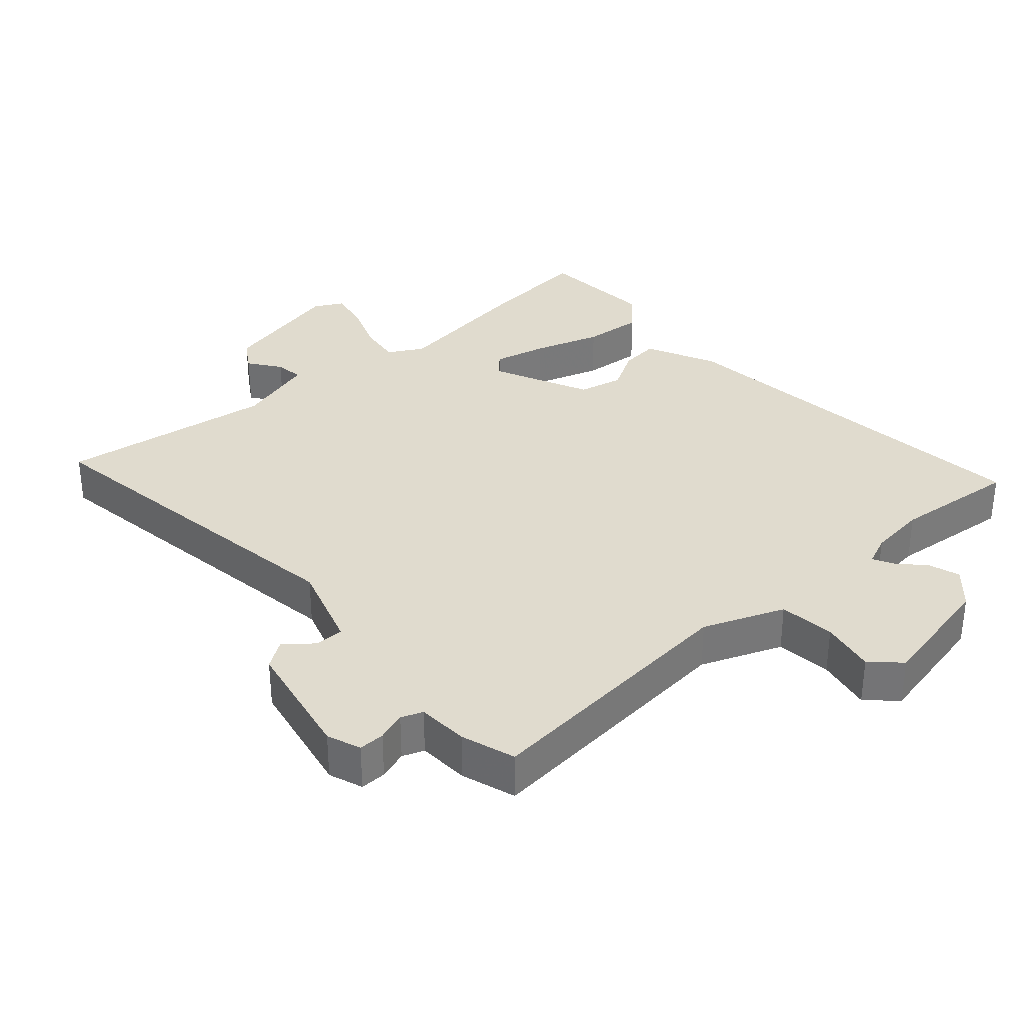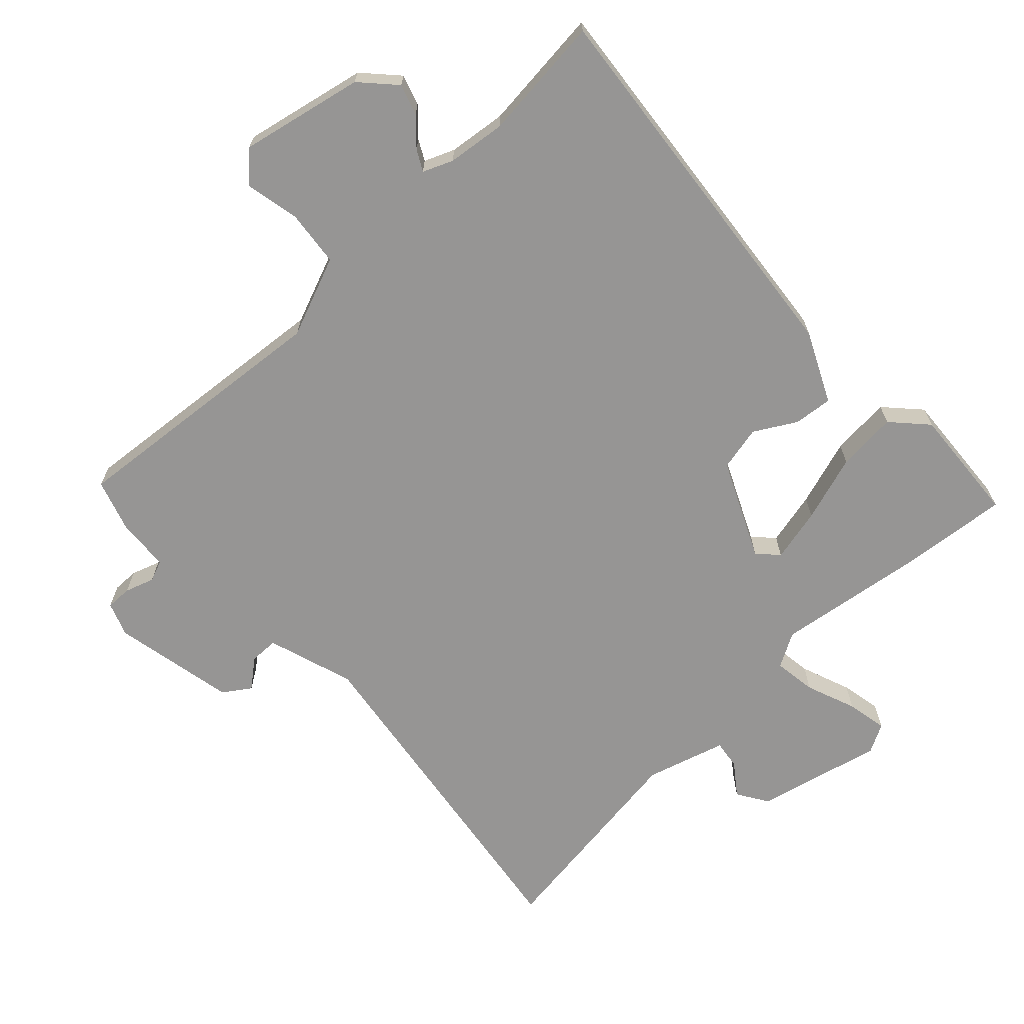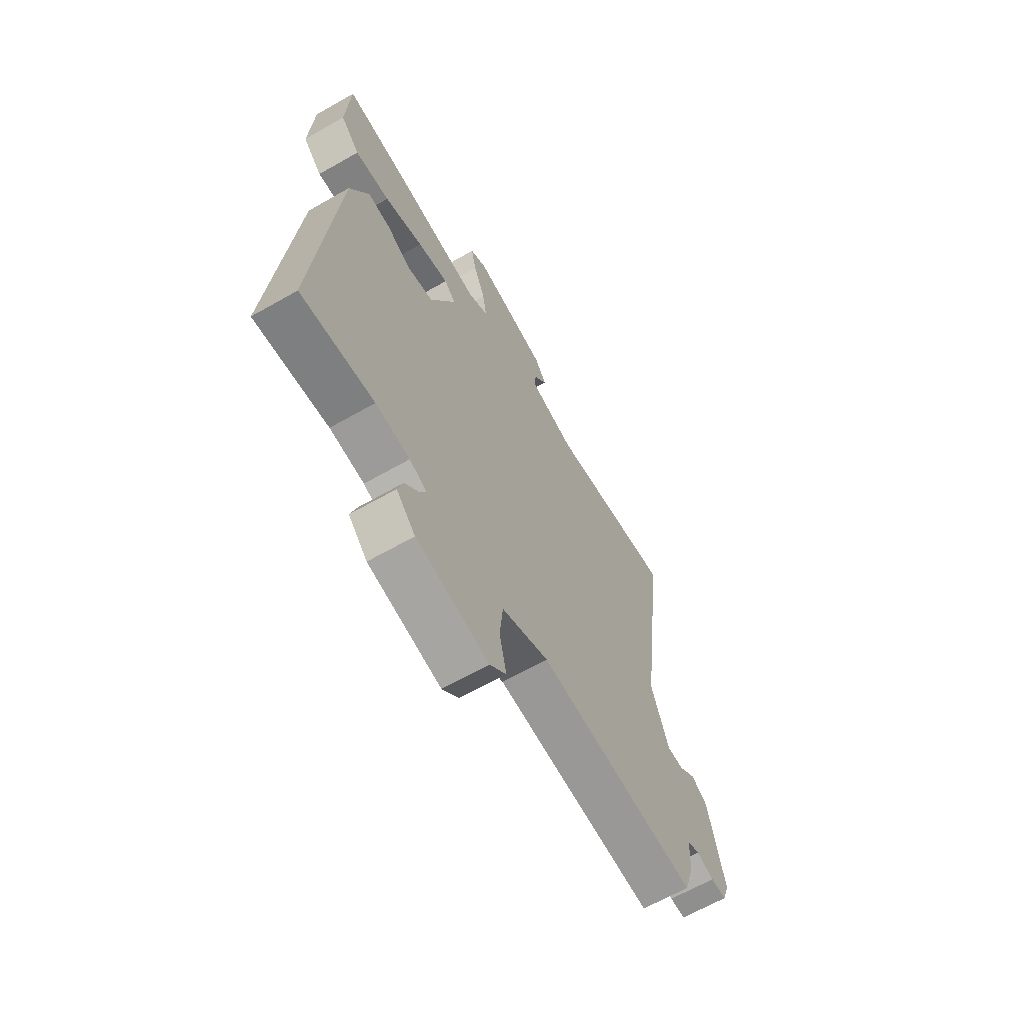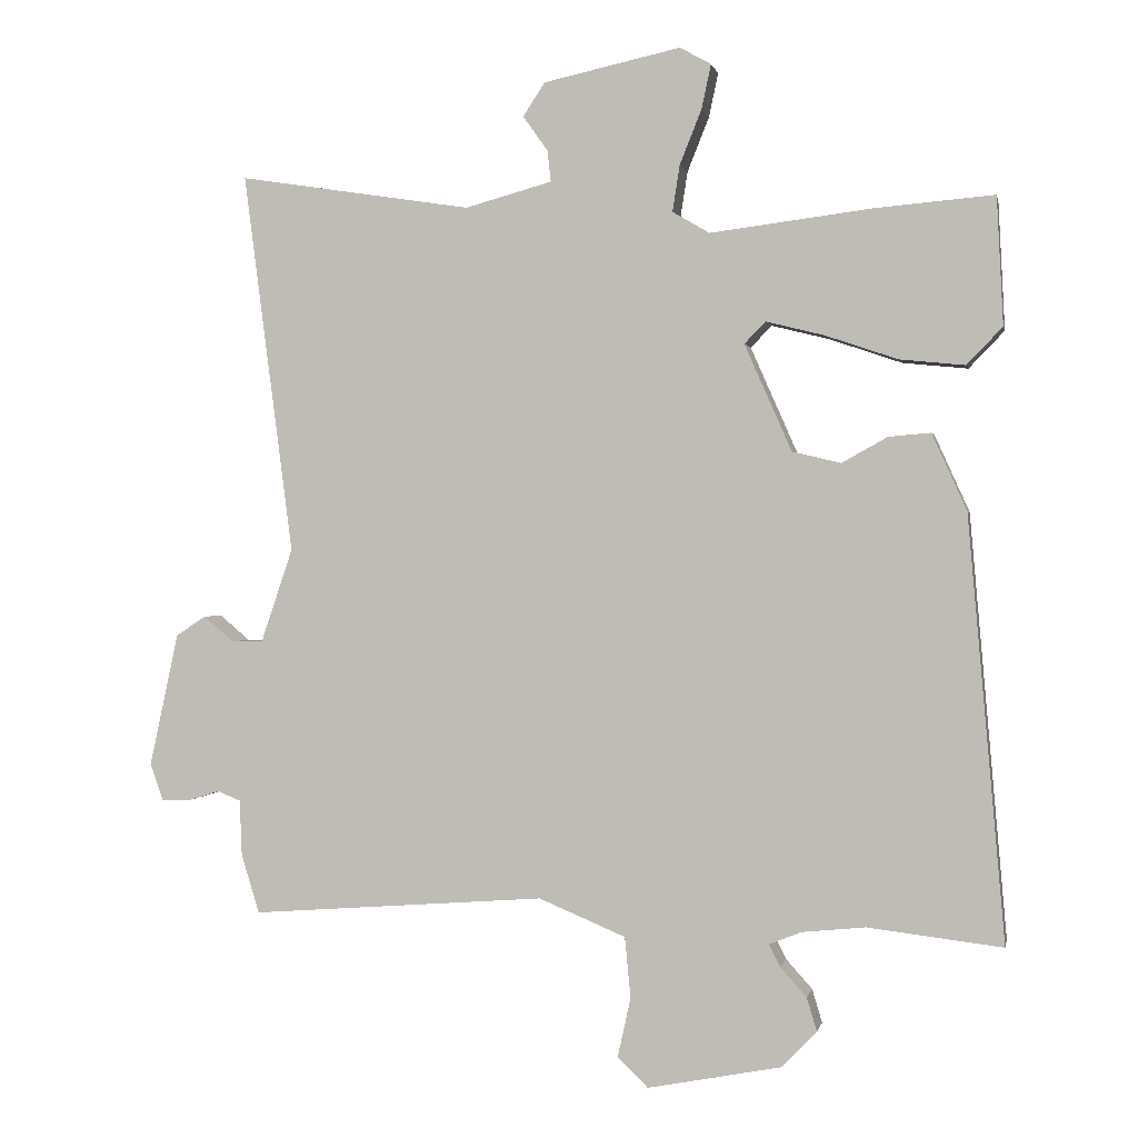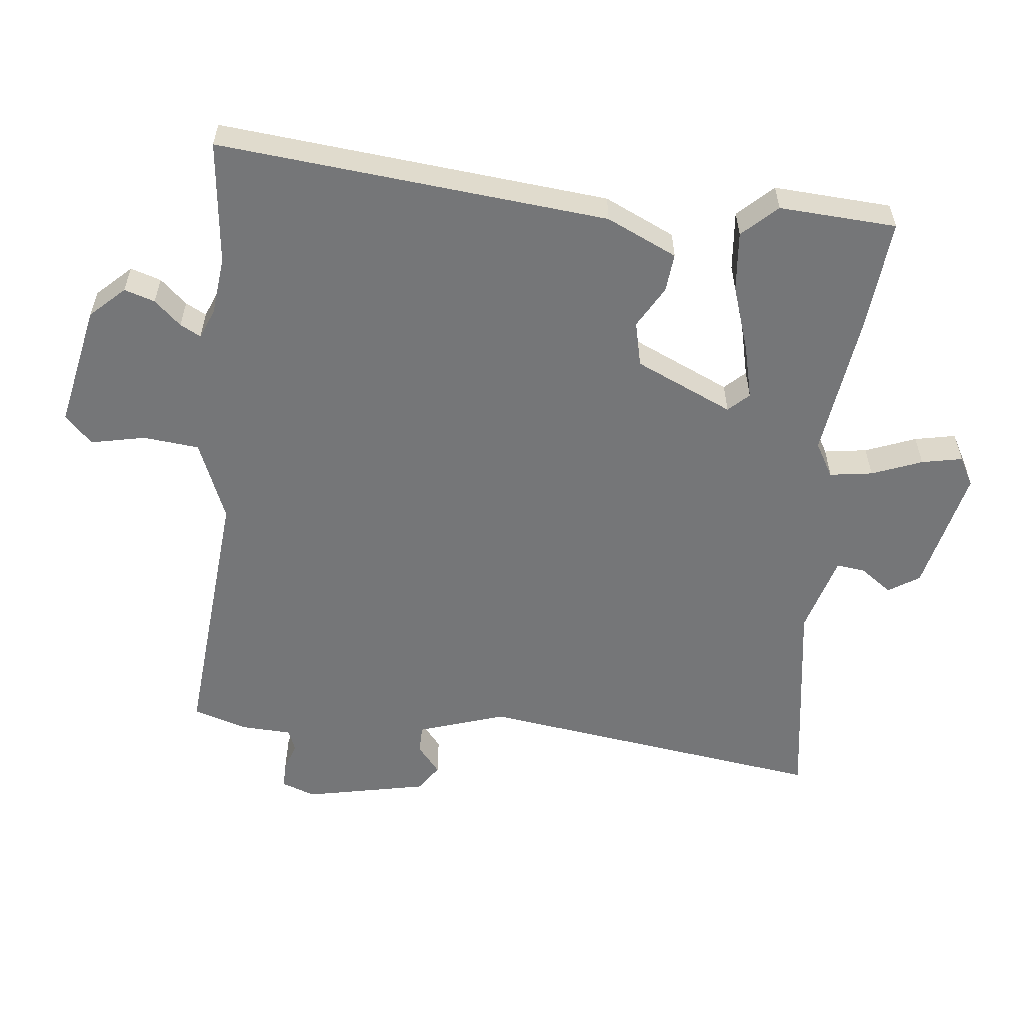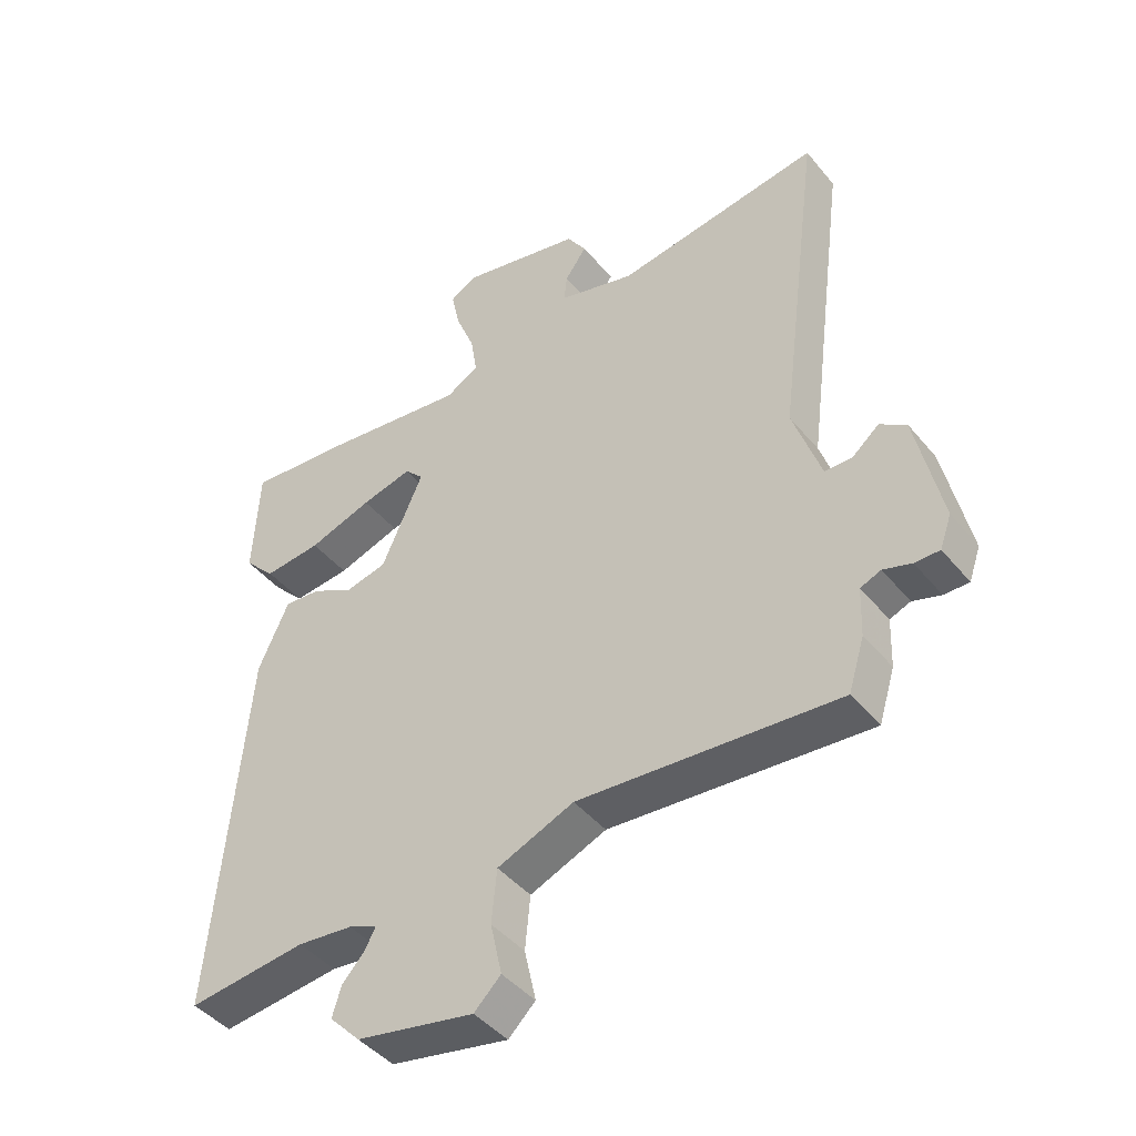
<metadata>
{"format":"obj","ext":"obj","renderer":"f3d","projection":"perspective","resolution":1024,"background":"white","views":[{"elev":33.5,"azim":137.5,"up":"+Y"},{"elev":-67.6,"azim":-137.6,"up":"+Y"},{"elev":-65.2,"azim":-60.2,"up":"+Z"},{"elev":0.6,"azim":-168.7,"up":"+Z"},{"elev":-56.8,"azim":-96.7,"up":"+Y"},{"elev":-43.9,"azim":36.4,"up":"+Z"}]}
</metadata>
<code>
v -0.528 0.07 0.502
v -0.363 0.07 0.488
v -0.141 0.07 0.46
v -0.09 0.07 0.49
v -0.1 0.07 0.554
v -0.13 0.07 0.629
v -0.143 0.07 0.69
v -0.1 0.07 0.714
v 0.089 0.07 0.673
v 0.119 0.07 0.627
v 0.085 0.07 0.579
v 0.08 0.07 0.536
v 0.2 0.07 0.503
v 0.522 0.07 0.553
v 0.454 0.07 0.027
v 0.498 0.07 -0.103
v 0.541 0.07 -0.103
v 0.583 0.07 -0.068
v 0.624 0.07 -0.095
v 0.664 0.07 -0.279
v 0.646 0.07 -0.33
v 0.607 0.07 -0.33
v 0.563 0.07 -0.316
v 0.531 0.07 -0.329
v 0.528 0.07 -0.406
v 0.503 0.07 -0.487
v 0.096 0.07 -0.456
v -0.024 0.07 -0.506
v -0.032 0.07 -0.59
v -0.014 0.07 -0.672
v -0.056 0.07 -0.713
v -0.241 0.07 -0.677
v -0.289 0.07 -0.627
v -0.275 0.07 -0.581
v -0.239 0.07 -0.541
v -0.223 0.07 -0.51
v -0.268 0.07 -0.492
v -0.355 0.07 -0.483
v -0.541 0.07 -0.505
v -0.49 0.07 0.079
v -0.442 0.07 0.185
v -0.384 0.07 0.18
v -0.321 0.07 0.145
v -0.254 0.07 0.161
v -0.189 0.07 0.308
v -0.218 0.07 0.338
v -0.298 0.07 0.318
v -0.398 0.07 0.284
v -0.488 0.07 0.275
v -0.537 0.07 0.326
v -0.528 0 0.502
v -0.363 0 0.488
v -0.141 0 0.46
v -0.09 0 0.49
v -0.1 0 0.554
v -0.13 0 0.629
v -0.143 0 0.69
v -0.1 0 0.714
v 0.089 0 0.673
v 0.119 0 0.627
v 0.085 0 0.579
v 0.08 0 0.536
v 0.2 0 0.503
v 0.522 0 0.553
v 0.454 0 0.027
v 0.498 0 -0.103
v 0.541 0 -0.103
v 0.583 0 -0.068
v 0.624 0 -0.095
v 0.664 0 -0.279
v 0.646 0 -0.33
v 0.607 0 -0.33
v 0.563 0 -0.316
v 0.531 0 -0.329
v 0.528 0 -0.406
v 0.503 0 -0.487
v 0.096 0 -0.456
v -0.024 0 -0.506
v -0.032 0 -0.59
v -0.014 0 -0.672
v -0.056 0 -0.713
v -0.241 0 -0.677
v -0.289 0 -0.627
v -0.275 0 -0.581
v -0.239 0 -0.541
v -0.223 0 -0.51
v -0.268 0 -0.492
v -0.355 0 -0.483
v -0.541 0 -0.505
v -0.49 0 0.079
v -0.442 0 0.185
v -0.384 0 0.18
v -0.321 0 0.145
v -0.254 0 0.161
v -0.189 0 0.308
v -0.218 0 0.338
v -0.298 0 0.318
v -0.398 0 0.284
v -0.488 0 0.275
v -0.537 0 0.326
f 1 2 3
f 50 1 3
f 49 50 3
f 48 49 3
f 47 48 3
f 46 47 3 4
f 45 46 4
f 44 45 4
f 41 42 43
f 40 41 43
f 39 40 43
f 38 39 43
f 37 38 43 44
f 36 37 44 4
f 33 34 35
f 32 33 35
f 31 32 35
f 30 31 35
f 29 30 35
f 28 29 35 36
f 27 28 36 4
f 27 4 5
f 26 27 5
f 25 26 5
f 24 25 5
f 21 22 23
f 20 21 23
f 19 20 23
f 18 19 23
f 17 18 23
f 16 17 23 24
f 6 7 8
f 5 6 8
f 24 5 8
f 16 24 8
f 15 16 8
f 13 14 15
f 12 13 15
f 8 9 10 11
f 8 11 12
f 8 12 15
f 53 52 51
f 53 51 100
f 53 100 99
f 53 99 98
f 53 98 97
f 54 53 97 96
f 54 96 95
f 54 95 94
f 93 92 91
f 93 91 90
f 93 90 89
f 93 89 88
f 94 93 88 87
f 54 94 87 86
f 85 84 83
f 85 83 82
f 85 82 81
f 85 81 80
f 85 80 79
f 86 85 79 78
f 54 86 78 77
f 55 54 77
f 55 77 76
f 55 76 75
f 55 75 74
f 73 72 71
f 73 71 70
f 73 70 69
f 73 69 68
f 73 68 67
f 74 73 67 66
f 58 57 56
f 58 56 55
f 58 55 74
f 58 74 66
f 58 66 65
f 65 64 63
f 65 63 62
f 61 60 59 58
f 62 61 58
f 65 62 58
f 1 51 52 2
f 2 52 53 3
f 3 53 54 4
f 4 54 55 5
f 5 55 56 6
f 6 56 57 7
f 7 57 58 8
f 8 58 59 9
f 9 59 60 10
f 10 60 61 11
f 11 61 62 12
f 12 62 63 13
f 13 63 64 14
f 14 64 65 15
f 15 65 66 16
f 16 66 67 17
f 17 67 68 18
f 18 68 69 19
f 19 69 70 20
f 20 70 71 21
f 21 71 72 22
f 22 72 73 23
f 23 73 74 24
f 24 74 75 25
f 25 75 76 26
f 26 76 77 27
f 27 77 78 28
f 28 78 79 29
f 29 79 80 30
f 30 80 81 31
f 31 81 82 32
f 32 82 83 33
f 33 83 84 34
f 34 84 85 35
f 35 85 86 36
f 36 86 87 37
f 37 87 88 38
f 38 88 89 39
f 39 89 90 40
f 40 90 91 41
f 41 91 92 42
f 42 92 93 43
f 43 93 94 44
f 44 94 95 45
f 45 95 96 46
f 46 96 97 47
f 47 97 98 48
f 48 98 99 49
f 49 99 100 50
f 50 100 51 1

</code>
